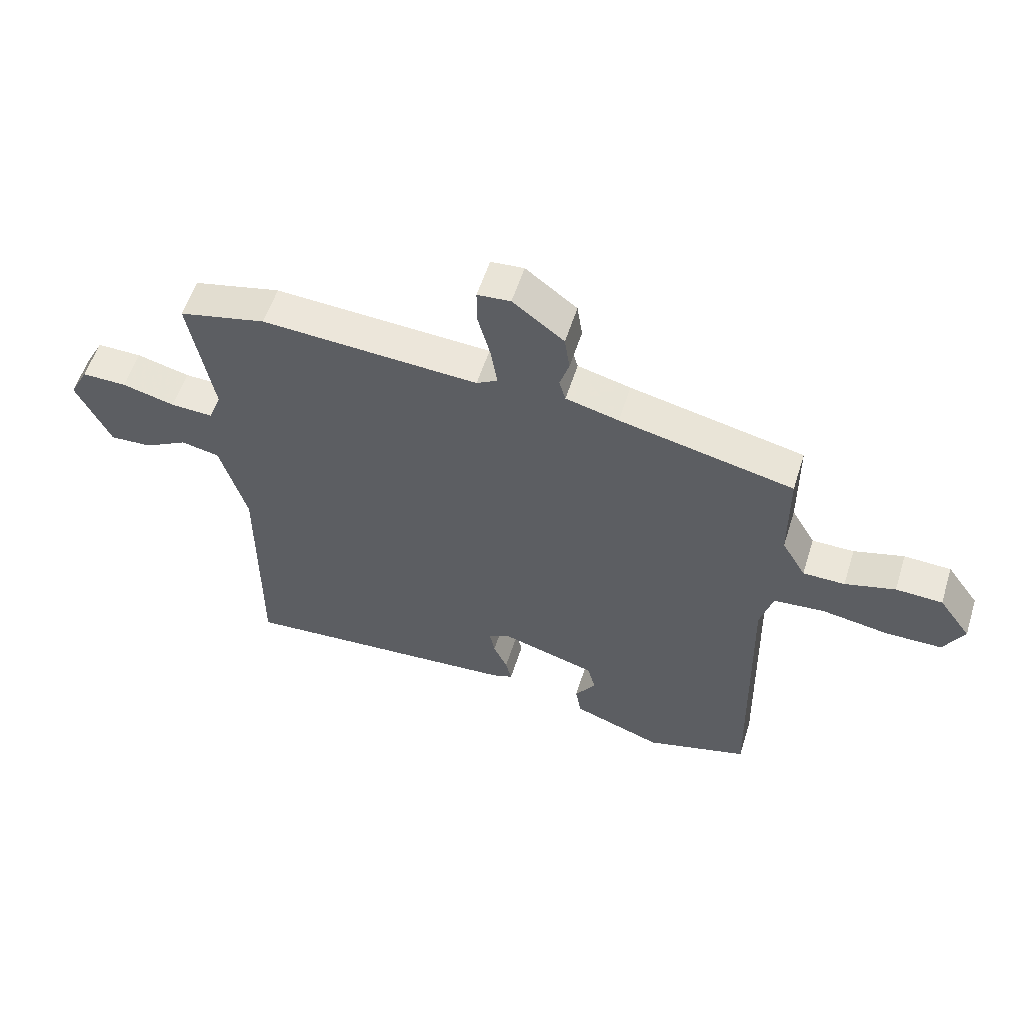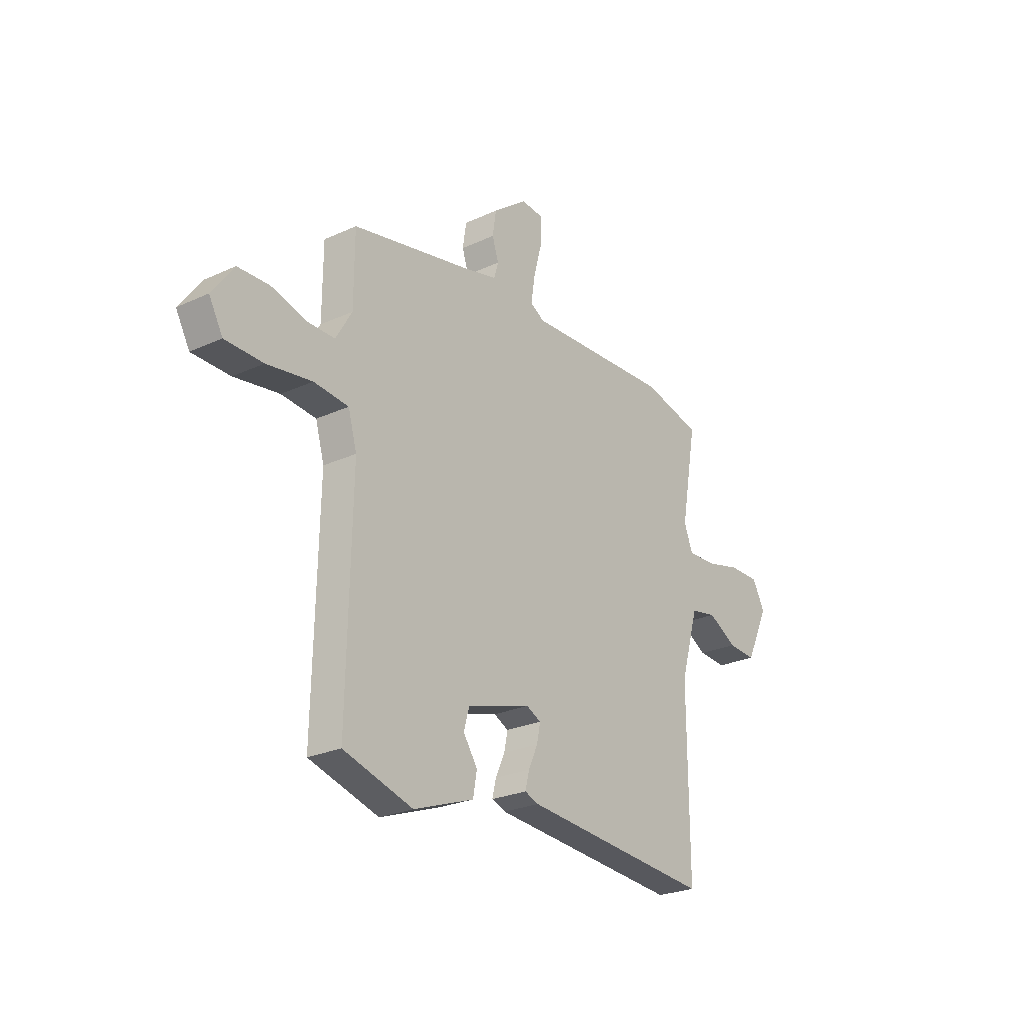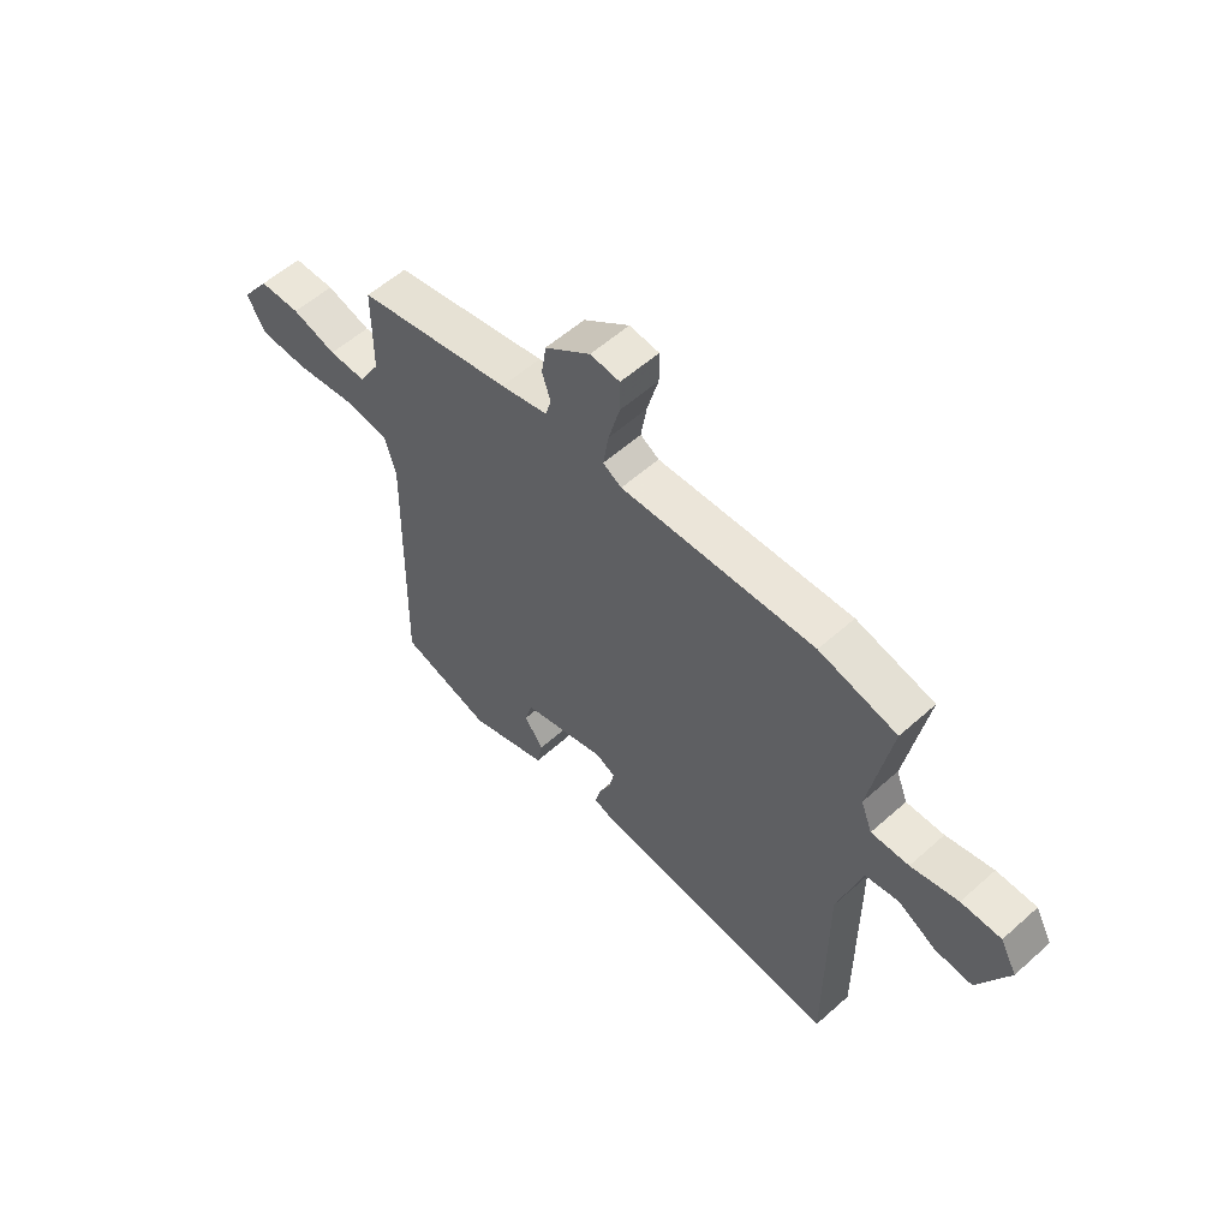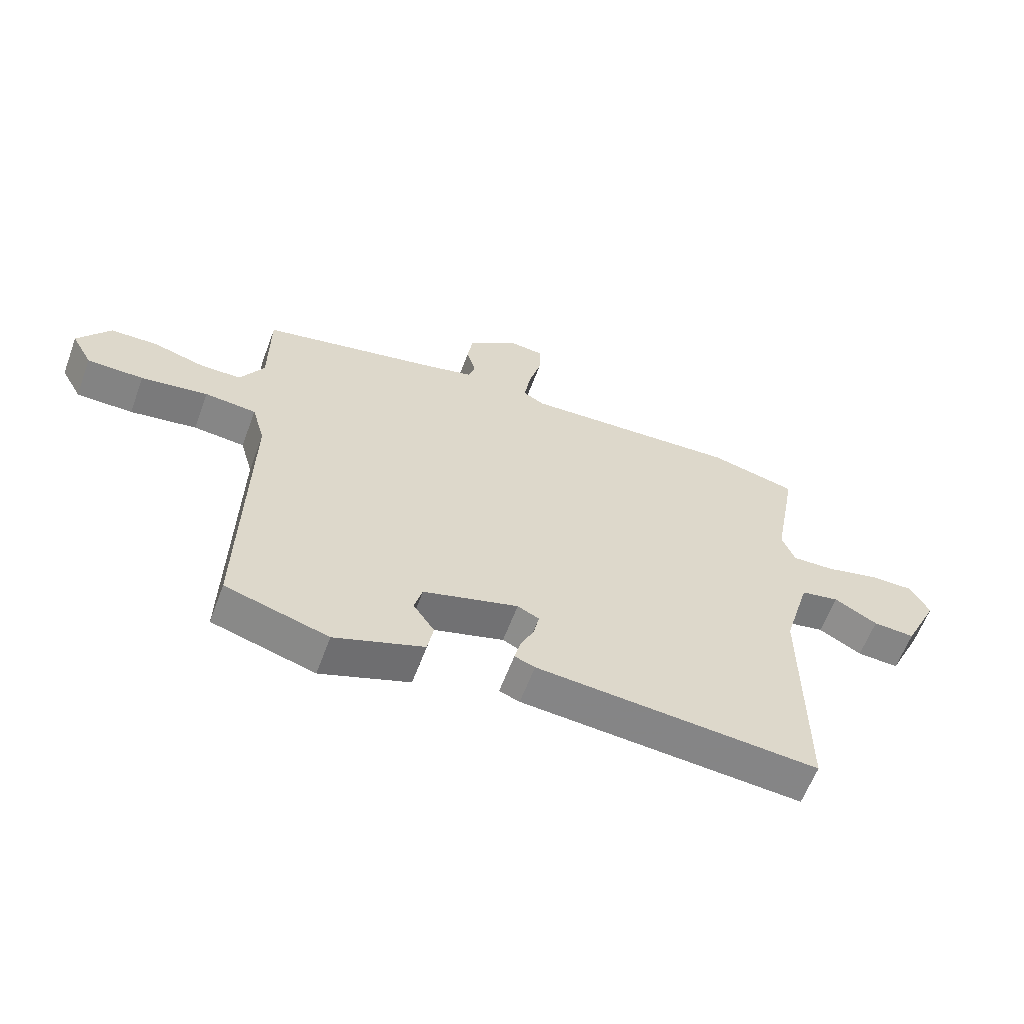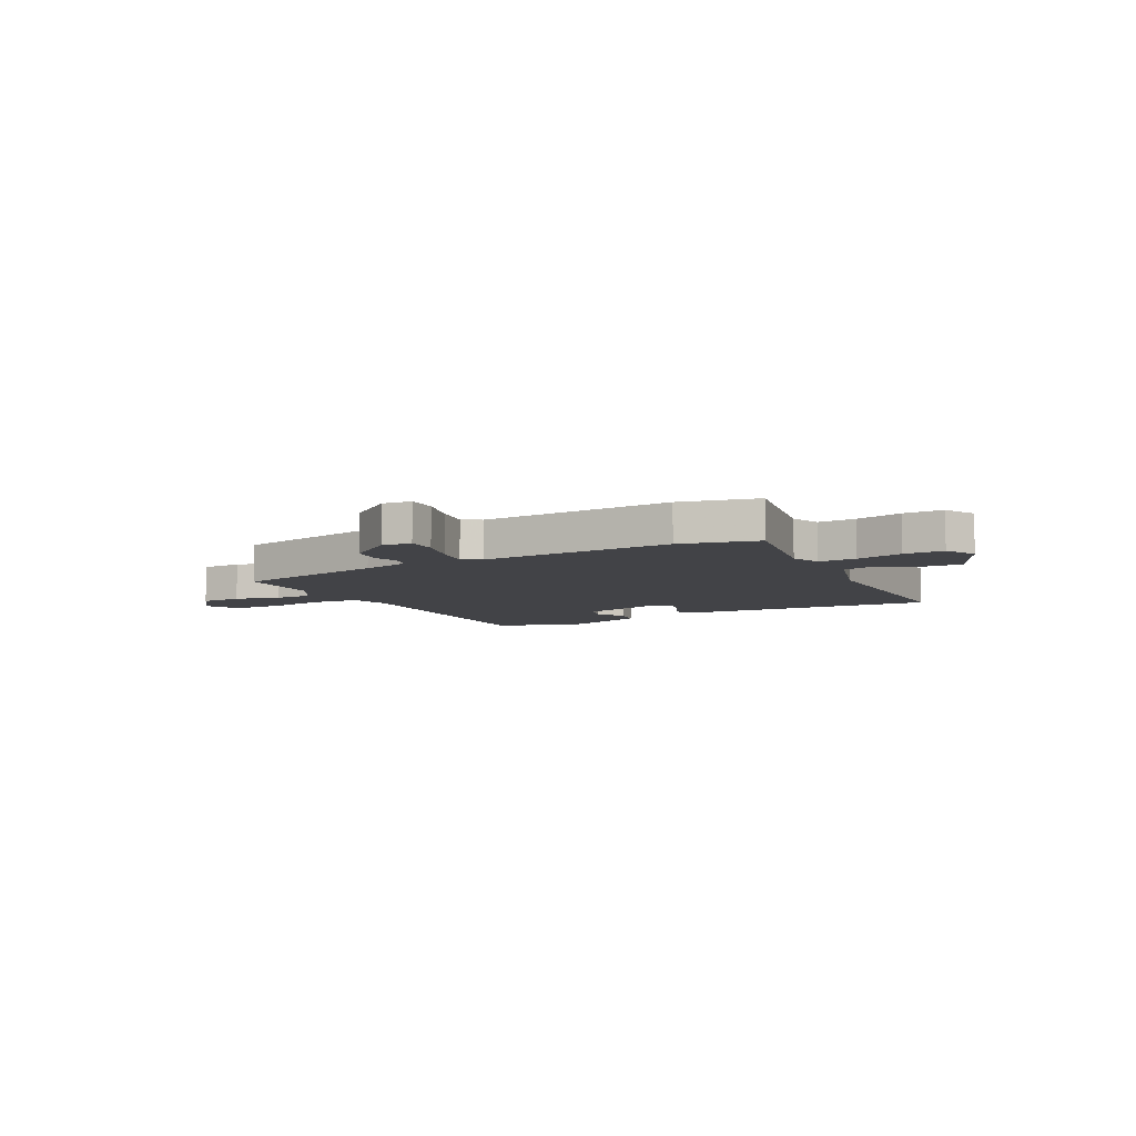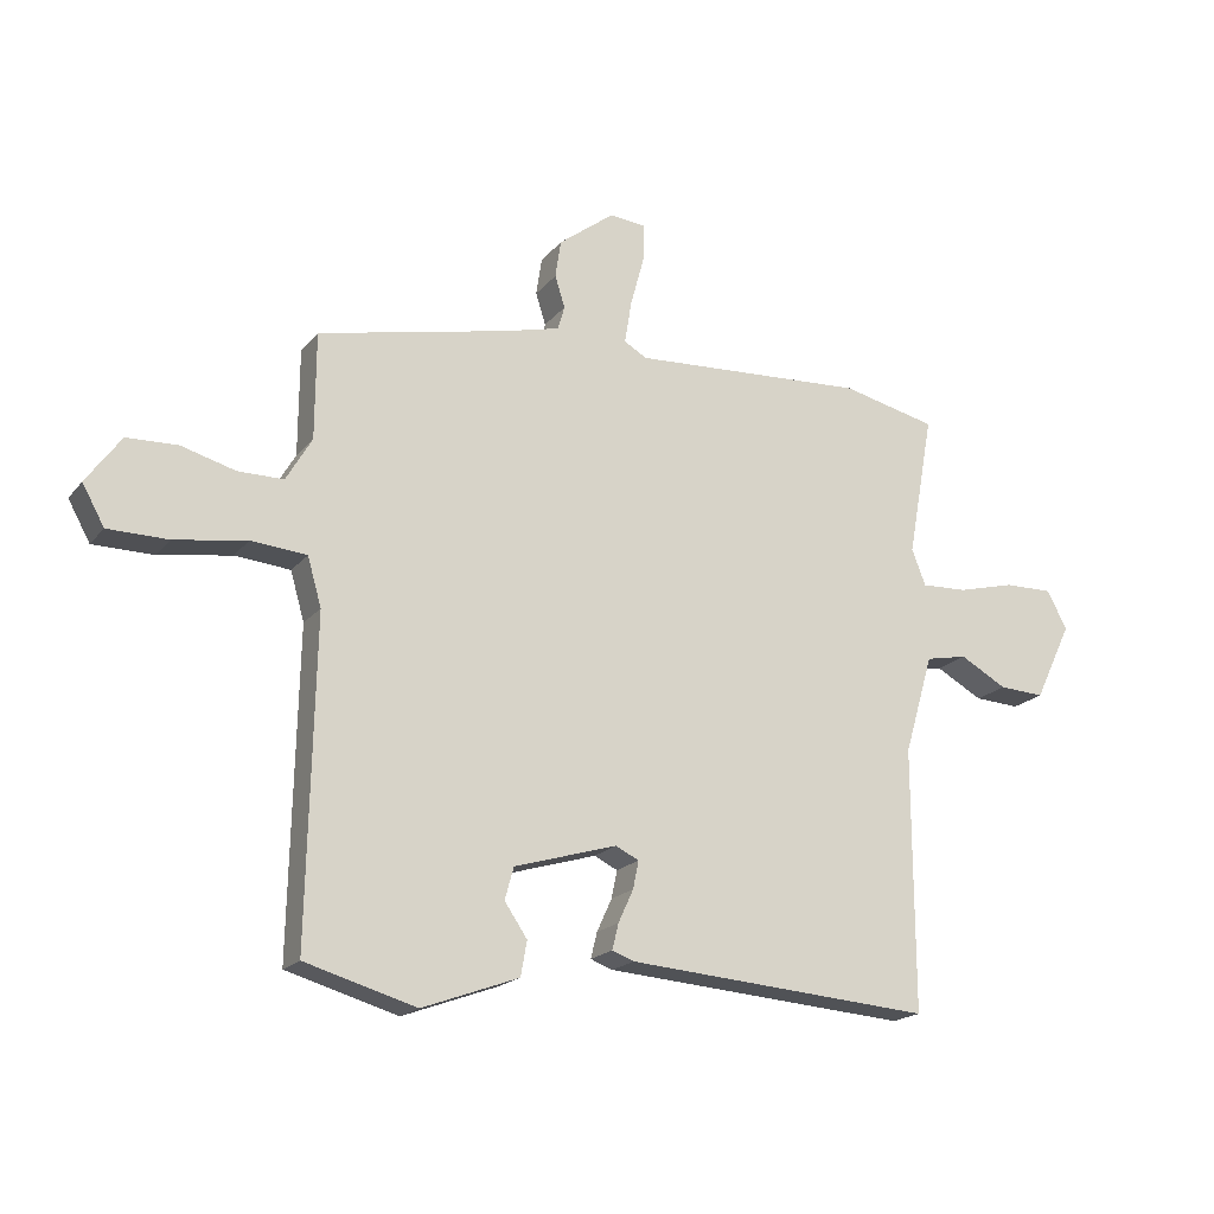
<metadata>
{"format":"obj","ext":"obj","renderer":"f3d","projection":"perspective","resolution":1024,"background":"white","views":[{"elev":56.2,"azim":-162.5,"up":"+Z"},{"elev":-25.3,"azim":-53.5,"up":"+Z"},{"elev":56.8,"azim":47.1,"up":"+Z"},{"elev":-60.9,"azim":-20.4,"up":"+Z"},{"elev":-7.4,"azim":27.9,"up":"+Y"},{"elev":-18.8,"azim":-26.6,"up":"+Z"}]}
</metadata>
<code>
v 0.41 0.07 0.521
v 0.56 0.07 0.486
v 0.519 0.07 0.26
v 0.541 0.07 0.203
v 0.614 0.07 0.206
v 0.705 0.07 0.229
v 0.782 0.07 0.23
v 0.814 0.07 0.17
v 0.755 0.07 0.047
v 0.683 0.07 0.051
v 0.609 0.07 0.092
v 0.543 0.07 0.079
v 0.497 0.07 -0.078
v 0.498 0.07 -0.492
v 0.013 0.07 -0.455
v -0.022 0.07 -0.442
v -0.012 0.07 -0.401
v 0.012 0.07 -0.349
v 0.021 0.07 -0.305
v -0.016 0.07 -0.287
v -0.179 0.07 -0.335
v -0.193 0.07 -0.386
v -0.157 0.07 -0.439
v -0.167 0.07 -0.494
v -0.32 0.07 -0.55
v -0.496 0.07 -0.499
v -0.485 0.07 0.007
v -0.507 0.07 0.084
v -0.595 0.07 0.092
v -0.709 0.07 0.074
v -0.805 0.07 0.075
v -0.84 0.07 0.138
v -0.785 0.07 0.214
v -0.705 0.07 0.217
v -0.619 0.07 0.193
v -0.547 0.07 0.193
v -0.506 0.07 0.263
v -0.505 0.07 0.431
v -0.206 0.07 0.496
v -0.115 0.07 0.519
v -0.104 0.07 0.557
v -0.12 0.07 0.607
v -0.111 0.07 0.667
v -0.023 0.07 0.734
v 0.034 0.07 0.729
v 0.034 0.07 0.67
v 0.012 0.07 0.589
v 0.001 0.07 0.521
v 0.037 0.07 0.5
v 0.41 0 0.521
v 0.56 0 0.486
v 0.519 0 0.26
v 0.541 0 0.203
v 0.614 0 0.206
v 0.705 0 0.229
v 0.782 0 0.23
v 0.814 0 0.17
v 0.755 0 0.047
v 0.683 0 0.051
v 0.609 0 0.092
v 0.543 0 0.079
v 0.497 0 -0.078
v 0.498 0 -0.492
v 0.013 0 -0.455
v -0.022 0 -0.442
v -0.012 0 -0.401
v 0.012 0 -0.349
v 0.021 0 -0.305
v -0.016 0 -0.287
v -0.179 0 -0.335
v -0.193 0 -0.386
v -0.157 0 -0.439
v -0.167 0 -0.494
v -0.32 0 -0.55
v -0.496 0 -0.499
v -0.485 0 0.007
v -0.507 0 0.084
v -0.595 0 0.092
v -0.709 0 0.074
v -0.805 0 0.075
v -0.84 0 0.138
v -0.785 0 0.214
v -0.705 0 0.217
v -0.619 0 0.193
v -0.547 0 0.193
v -0.506 0 0.263
v -0.505 0 0.431
v -0.206 0 0.496
v -0.115 0 0.519
v -0.104 0 0.557
v -0.12 0 0.607
v -0.111 0 0.667
v -0.023 0 0.734
v 0.034 0 0.729
v 0.034 0 0.67
v 0.012 0 0.589
v 0.001 0 0.521
v 0.037 0 0.5
f 44 45 46 47
f 44 47 48
f 41 42 43 44
f 40 41 44 48
f 39 40 48 49
f 37 38 39 49
f 32 33 34 35
f 32 35 36
f 29 30 31 32
f 28 29 32 36
f 24 25 26 27
f 22 23 24 27
f 21 22 27 28
f 20 21 28 36
f 15 16 17 18
f 13 14 15 18
f 12 13 18 19
f 8 9 10 11
f 8 11 12
f 5 6 7 8
f 4 5 8 12
f 3 4 12 19
f 20 36 37 49
f 3 19 20 49
f 1 2 3 49
f 96 95 94 93
f 97 96 93
f 93 92 91 90
f 97 93 90 89
f 98 97 89 88
f 98 88 87 86
f 84 83 82 81
f 85 84 81
f 81 80 79 78
f 85 81 78 77
f 76 75 74 73
f 76 73 72 71
f 77 76 71 70
f 85 77 70 69
f 67 66 65 64
f 67 64 63 62
f 68 67 62 61
f 60 59 58 57
f 61 60 57
f 57 56 55 54
f 61 57 54 53
f 68 61 53 52
f 98 86 85 69
f 98 69 68 52
f 98 52 51 50
f 1 50 51 2
f 2 51 52 3
f 3 52 53 4
f 4 53 54 5
f 5 54 55 6
f 6 55 56 7
f 7 56 57 8
f 8 57 58 9
f 9 58 59 10
f 10 59 60 11
f 11 60 61 12
f 12 61 62 13
f 13 62 63 14
f 14 63 64 15
f 15 64 65 16
f 16 65 66 17
f 17 66 67 18
f 18 67 68 19
f 19 68 69 20
f 20 69 70 21
f 21 70 71 22
f 22 71 72 23
f 23 72 73 24
f 24 73 74 25
f 25 74 75 26
f 26 75 76 27
f 27 76 77 28
f 28 77 78 29
f 29 78 79 30
f 30 79 80 31
f 31 80 81 32
f 32 81 82 33
f 33 82 83 34
f 34 83 84 35
f 35 84 85 36
f 36 85 86 37
f 37 86 87 38
f 38 87 88 39
f 39 88 89 40
f 40 89 90 41
f 41 90 91 42
f 42 91 92 43
f 43 92 93 44
f 44 93 94 45
f 45 94 95 46
f 46 95 96 47
f 47 96 97 48
f 48 97 98 49
f 49 98 50 1

</code>
